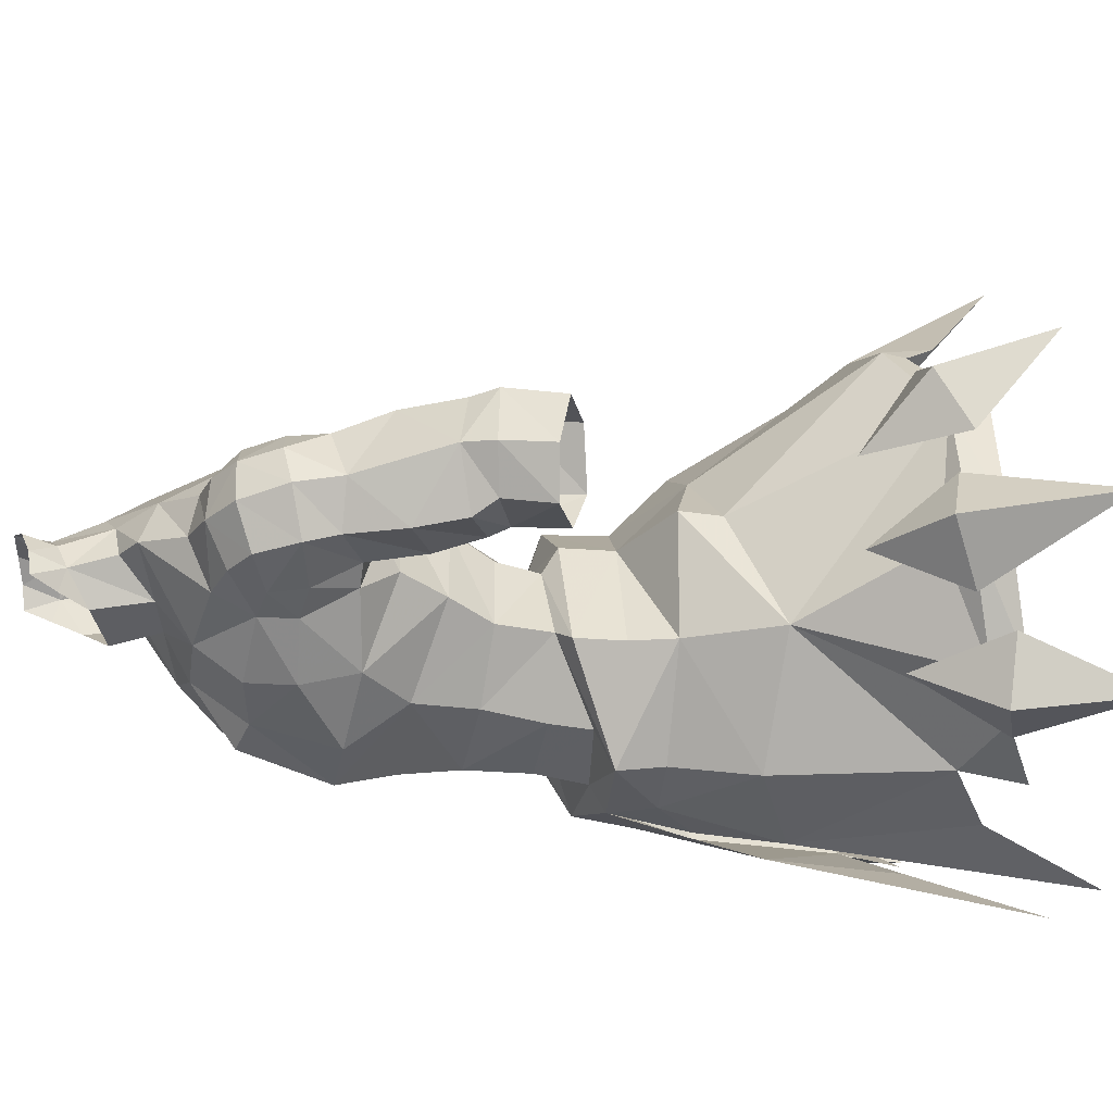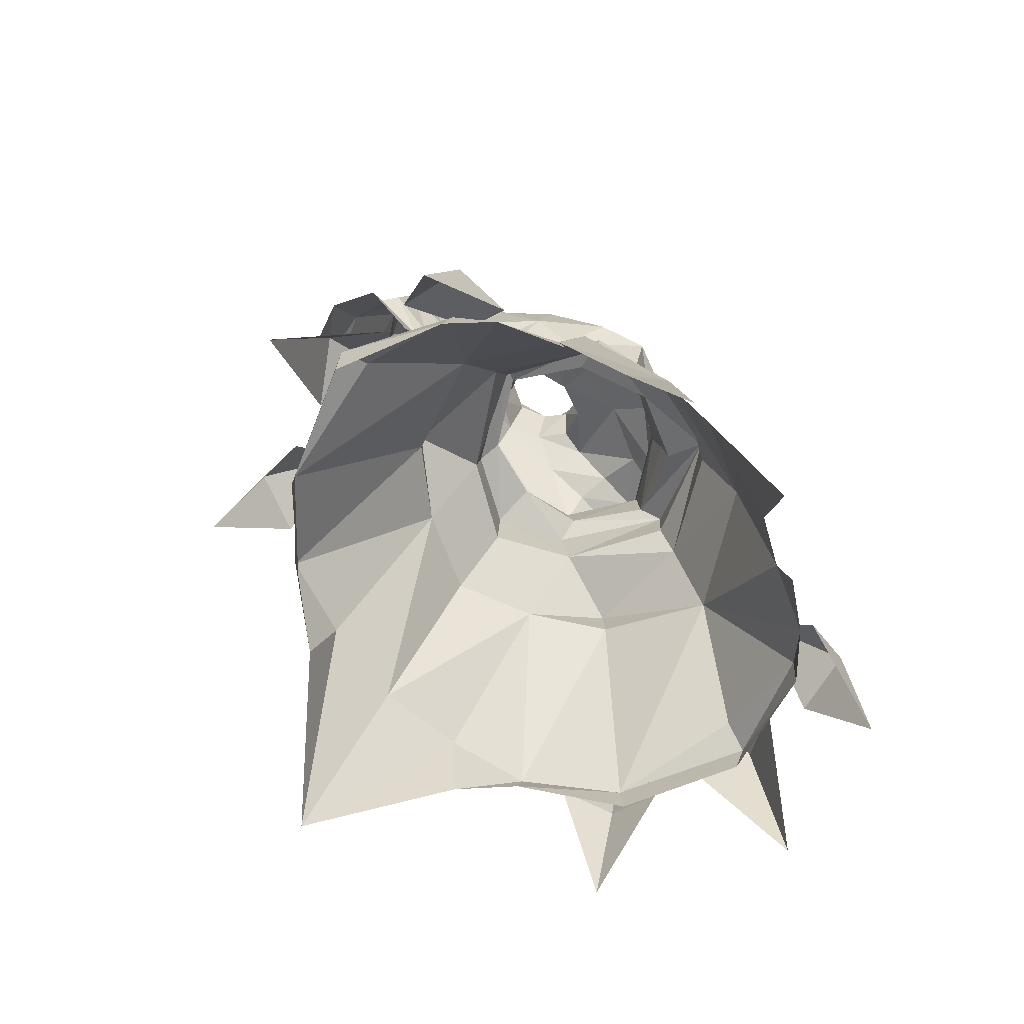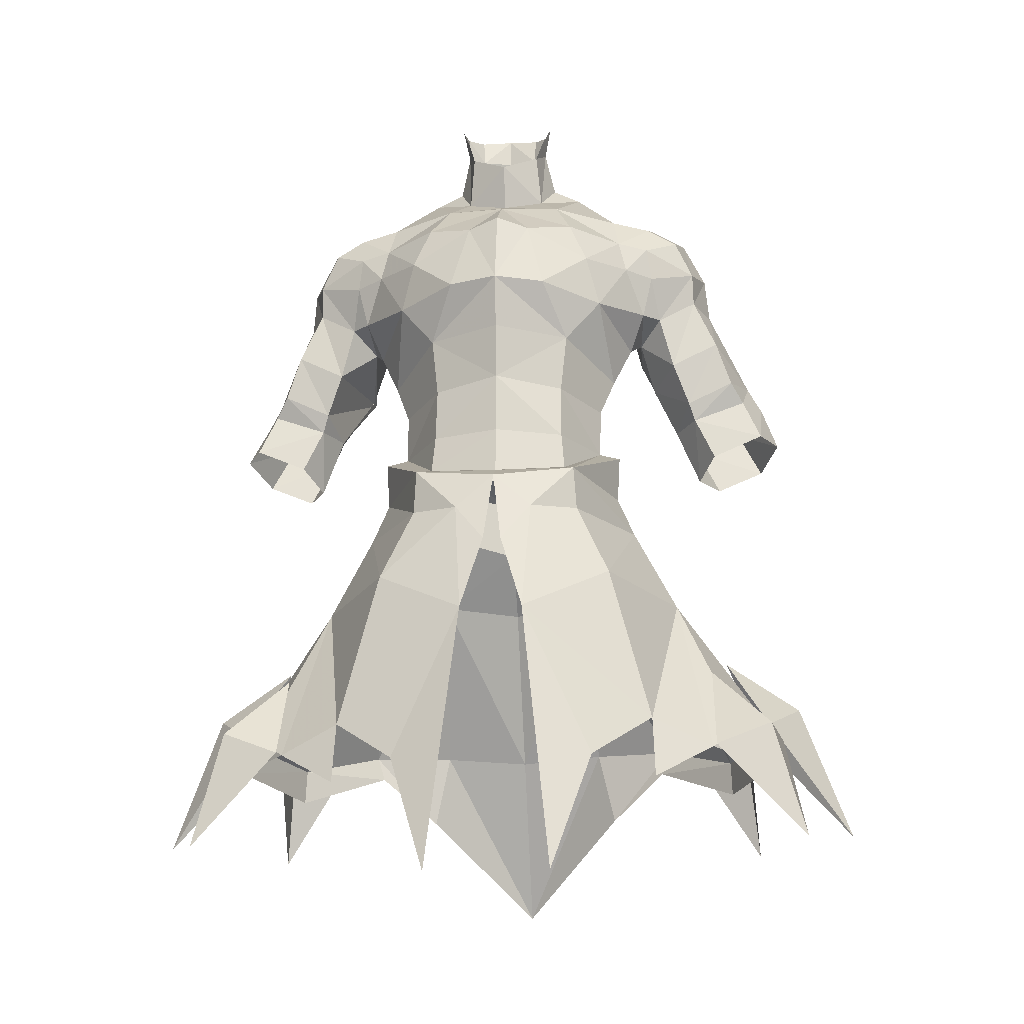
<metadata>
{"format":"obj","ext":"obj","renderer":"f3d","projection":"perspective","resolution":1024,"background":"white","views":[{"elev":-18.6,"azim":77.4,"up":"+Y"},{"elev":-73.2,"azim":-46.1,"up":"+Z"},{"elev":-20.4,"azim":4.9,"up":"+Z"}]}
</metadata>
<code>
g warrior_armour_male_100002
v 7.421 -1.18 55.93
v 3.859 4.598 55.84
v 3.632 3.246 56.65
v 6.156 -0.5806 56.51
v 6.156 -0.5806 56.51
v 4.103 -4.811 54.1
v 4.775 -7.007 53.18
v 7.421 -1.18 55.93
v 6.862 -7.382 46.29
v 8.273 -1.126 50.78
v 4.944 -6.695 50.63
v 8.445 5.379 50.84
v 4.477 8.262 49.25
v 4.332 4.488 52.96
v 7.266 -1.101 53.15
v 7.266 -1.101 53.15
v 8.273 -1.126 50.78
v 2.218 -8.103 50.41
v 1.777 -9.481 43.63
v -0.06428 -6.526 53.37
v -0.06428 -7.935 52.51
v 10.83 -0.882 45.97
v 8.273 -1.126 50.78
v 6.862 -7.382 46.29
v 4.477 8.262 49.25
v 8.445 5.379 50.84
v 8.437 5.277 48.49
v 8.273 -1.126 50.78
v 10.83 -0.882 45.97
v 5.074 15.45 40.64
v -0.06429 16.09 40.36
v -0.06428 10.1 49.15
v 9.266 -7.216 37.22
v 5.779 -8.977 34.71
v 14.53 -3.841 37.27
v 15.68 2.127 39.91
v 10.83 -0.882 45.97
v 8.437 5.277 48.49
v 13.97 9.77 38.57
v 9.842 14.15 40.45
v 10.83 -0.882 45.97
v 15.68 2.127 39.91
v 17.29 2.531 39
v 17.29 2.531 39
v 14.53 -3.841 37.27
v 12.79 -5.711 35.8
v 14.89 -3.448 35.55
v 17.04 3.075 36.95
v 17.29 2.531 39
v 13.97 9.77 38.57
v 14.04 9.654 36.46
v 9.419 14.15 39
v 9.842 14.15 40.45
v 17.04 3.075 36.95
v 17.29 2.531 39
v -0.06428 6.796 52.3
v -0.06428 6.607 55.86
v 7.421 -1.18 55.93
v 7.421 -1.18 55.93
v 6.073 16.21 36.33
v -0.06429 22.47 30.86
v 6.862 -7.382 46.29
v 2.218 -8.103 50.41
v 0.4646 -8.853 48.12
v 1.777 -9.481 43.63
v 3.509 -11.48 27.52
v 5.779 -8.977 34.71
v 12.79 -5.711 35.8
v 9.412 -7.772 33.61
v 6.073 16.21 36.33
v 12.99 -6.474 35.79
v 18.14 -5.478 30.4
v 16.24 -6.099 37.1
v 16.24 -6.099 37.1
v 18.14 -5.478 30.4
v 17.02 -2.406 36.85
v 12.86 -3.58 40.92
v 12.86 -3.58 40.92
v 16.31 -0.4224 38.48
v 21.28 3.459 32.21
v 18.26 2.667 40.13
v 13.83 2.151 43.07
v 15.9 5.678 38.94
v 18.26 2.667 40.13
v 21.28 3.459 32.21
v 13.83 2.151 43.07
v 11.75 12.47 39.39
v 15.08 11.39 39.74
v 15.81 13.76 33.2
v 15.08 11.39 39.74
v 15.32 8.172 37.77
v 15.81 13.76 33.2
v 12.04 7.589 42.68
v 12.04 7.589 42.68
v -7.55 -1.18 55.93
v -6.284 -0.5806 56.51
v -3.76 3.246 56.65
v -3.987 4.598 55.84
v -6.284 -0.5806 56.51
v -7.55 -1.18 55.93
v -4.903 -7.007 53.18
v -4.231 -4.811 54.1
v -6.991 -7.382 46.29
v -5.073 -6.695 50.63
v -8.402 -1.126 50.78
v -4.461 4.488 52.96
v -4.606 8.262 49.25
v -8.574 5.379 50.84
v -7.395 -1.101 53.15
v -8.402 -1.126 50.78
v -7.395 -1.101 53.15
v -1.906 -9.481 43.63
v -2.347 -8.103 50.41
v -10.96 -0.882 45.97
v -6.991 -7.382 46.29
v -8.402 -1.126 50.78
v -8.565 5.277 48.49
v -8.574 5.379 50.84
v -4.606 8.262 49.25
v -10.96 -0.882 45.97
v -8.402 -1.126 50.78
v -5.202 15.45 40.64
v -9.394 -7.216 37.22
v -5.908 -8.977 34.71
v -14.65 -3.841 37.27
v -10.96 -0.882 45.97
v -15.81 2.127 39.91
v -8.565 5.277 48.49
v -9.97 14.15 40.45
v -14.1 9.77 38.57
v -10.96 -0.882 45.97
v -15.81 2.127 39.91
v -17.42 2.531 39
v -17.42 2.531 39
v -14.65 -3.841 37.27
v -15.02 -3.448 35.55
v -12.92 -5.711 35.8
v -17.42 2.531 39
v -17.17 3.075 36.95
v -14.1 9.77 38.57
v -9.97 14.15 40.45
v -9.547 14.15 39
v -14.17 9.654 36.46
v -17.17 3.075 36.95
v -17.42 2.531 39
v -0.06428 6.796 52.3
v -7.55 -1.18 55.93
v -7.395 -1.101 53.15
v -6.202 16.21 36.33
v -5.073 -6.695 50.63
v -4.903 -7.007 53.18
v -7.395 -1.101 53.15
v -6.991 -7.382 46.29
v -2.347 -8.103 50.41
v -0.5931 -8.853 48.12
v -1.906 -9.481 43.63
v -5.908 -8.977 34.71
v -3.638 -11.48 27.52
v -12.92 -5.711 35.8
v -9.541 -7.772 33.61
v -6.202 16.21 36.33
v -13.12 -6.474 35.79
v -16.37 -6.099 37.1
v -18.27 -5.478 30.4
v -16.37 -6.099 37.1
v -17.15 -2.406 36.85
v -18.27 -5.478 30.4
v -12.99 -3.58 40.92
v -12.99 -3.58 40.92
v -16.44 -0.4224 38.48
v -18.39 2.667 40.13
v -21.41 3.459 32.21
v -13.96 2.151 43.07
v -16.03 5.678 38.94
v -21.41 3.459 32.21
v -18.39 2.667 40.13
v -13.96 2.151 43.07
v -11.87 12.47 39.39
v -15.94 13.76 33.2
v -15.21 11.39 39.74
v -15.21 11.39 39.74
v -15.94 13.76 33.2
v -15.45 8.172 37.77
v -12.17 7.589 42.68
v -12.17 7.589 42.68
v -0.06428 4.094 56.68
v -7.55 -1.18 55.93
f 1 2 3
f 3 4 1
f 5 6 7
f 7 8 5
f 9 10 11
f 12 13 14
f 7 11 10
f 10 15 7
f 14 16 17
f 17 12 14
f 9 18 19
f 7 6 20
f 20 21 7
f 22 23 24
f 25 26 27
f 26 28 29
f 29 27 26
f 13 30 31
f 31 32 13
f 33 9 19
f 19 34 33
f 35 36 37
f 38 39 40
f 40 13 38
f 41 42 39
f 39 38 41
f 43 36 35
f 39 42 44
f 45 46 47
f 47 48 49
f 49 45 47
f 50 51 52
f 52 53 50
f 54 51 50
f 50 55 54
f 14 56 57
f 57 2 14
f 58 14 2
f 15 59 7
f 58 16 14
f 13 32 56
f 14 13 56
f 30 60 61
f 61 31 30
f 62 11 63
f 21 18 7
f 7 63 11
f 18 64 19
f 65 66 67
f 37 9 33
f 35 37 68
f 37 33 68
f 68 33 69
f 13 40 30
f 30 40 60
f 70 53 52
f 71 72 73
f 74 75 76
f 71 73 77
f 74 76 78
f 79 80 81
f 79 81 82
f 83 84 85
f 83 86 84
f 87 88 89
f 90 91 92
f 87 93 88
f 90 94 91
f 95 96 97
f 97 98 95
f 99 100 101
f 101 102 99
f 103 104 105
f 106 107 108
f 105 104 109
f 106 108 110
f 110 111 106
f 103 112 113
f 114 115 116
f 117 118 119
f 118 117 120
f 120 121 118
f 107 32 31
f 31 122 107
f 123 124 112
f 112 103 123
f 125 126 127
f 128 107 129
f 129 130 128
f 131 128 130
f 130 132 131
f 133 125 127
f 130 134 132
f 135 136 137
f 136 135 138
f 138 139 136
f 140 141 142
f 142 143 140
f 144 145 140
f 140 143 144
f 57 146 106
f 106 98 57
f 147 98 106
f 147 106 148
f 107 146 32
f 106 146 107
f 122 31 61
f 61 149 122
f 150 151 152
f 153 154 150
f 101 21 20
f 20 102 101
f 101 113 21
f 150 154 151
f 113 155 21
f 156 157 158
f 126 123 103
f 125 159 126
f 126 159 123
f 159 160 123
f 107 122 129
f 122 149 129
f 161 142 141
f 162 163 164
f 165 166 167
f 162 168 163
f 165 169 166
f 170 171 172
f 170 173 171
f 174 175 176
f 174 176 177
f 178 179 180
f 181 182 183
f 178 180 184
f 181 183 185
f 186 3 2
f 2 57 186
f 97 186 57
f 57 98 97
f 18 21 64
f 113 112 155
f 151 187 152
g warrior_armour_male_100002
v -0.06428 0.04995 75
v -0.06427 -2.439 73.61
v 3.518 -1.602 73.87
v 2.346 0.8595 75.68
v 4.792 3.02 76.83
v 7.264 -0.05375 73.46
v -0.06427 -7.26 66.3
v -0.06427 -6.548 63.19
v 4.251 -4.06 63.27
v 2.881 -6.202 66.32
v 6.225 -0.3649 59.53
v 3.633 3.697 59.03
v 4.105 4.944 61.39
v 7.092 0.5632 61.99
v -0.06428 5.522 59.11
v -0.06429 5.962 61.25
v 3.632 3.246 56.65
v 6.156 -0.5806 56.51
v -0.06428 4.094 56.68
v -0.06428 -6.127 59.88
v 3.881 -4.047 59.74
v 2.693 2.922 81.92
v 2.556 2.22 80.01
v 1.659 3.589 80.49
v 1.775 4.066 82.26
v -0.0643 4.565 82.57
v -0.0643 4.364 80.7
v 7.139 2.681 74.65
v 6.94 4.873 74.15
v 4.158 5.312 75.88
v 4.792 3.02 76.83
v 7.264 -0.05375 73.46
v 9.586 0.304 72.95
v 9.761 2.653 74.11
v 7.139 2.681 74.65
v 6.94 4.873 74.15
v 9.268 4.941 73.84
v 8.7 6.703 72.38
v 7.051 6.492 72.47
v 7.617 -1.23 71.3
v 9.441 -0.5998 71.05
v 3.147 2.878 77.59
v 1.954 4.602 77.73
v -0.0643 5.649 78.09
v 4.103 -4.811 54.1
v 3.909 -4.584 56.36
v -0.06428 -6.111 56.25
v -0.06428 -6.526 53.37
v 12.47 1.505 68
v 13.51 4.049 68
v 13.25 3.601 70.52
v 12.42 0.9993 69.84
v 11.93 2.974 72.93
v 11.35 0.6024 72.02
v 12.2 5.674 70.81
v 11.15 5.19 72.87
v 10.18 0.979 66.64
v 9.721 -0.3203 69.08
v 2.346 0.8595 75.68
v 2.056 0.3017 78.83
v -0.06427 -0.8352 77.66
v -0.06428 0.04995 75
v 9.73 7.637 64.21
v 11.78 7.637 61.18
v 11.1 4.621 59.92
v 9.689 4.216 62.83
v 14.36 8.074 62.47
v 15.26 8.338 61.15
v 12.44 7.961 59.83
v 8.879 2.872 65.59
v 9.689 4.216 62.83
v 11.01 1.373 63.53
v 12.53 4.36 56.36
v 13.53 2.252 57.29
v 12.32 2.51 60
v 11.1 4.621 59.92
v 16.59 2.315 58.64
v 15.51 2.748 61.22
v 11.96 2.057 61.03
v 8.879 2.872 65.59
v 8.792 7.276 66.05
v 16.68 7.718 58.11
v 13.85 7.468 56.83
v 12.62 7.814 65.62
v 11.74 6.722 68.55
v 13.85 1.574 65.01
v 14.77 1.979 62.37
v -0.06431 8.47 67.75
v 4.763 8.279 68.26
v 4.517 6.209 64.1
v -0.0643 7.415 63.59
v 9.131 0.05173 66.61
v 8.078 -1.339 69.31
v 8.078 -1.339 69.31
v 6.367 -3.296 65.99
v 9.131 0.05173 66.61
v 1.954 4.602 77.73
v 4.814 7.37 72.43
v -0.06431 8.388 72.43
v 1.837 -4.925 70.82
v 4.518 -3.614 71.48
v 5.569 -3.873 68.98
v 7.617 -1.23 71.3
v 8.005 6.771 69.29
v 7.051 6.492 72.47
v -0.06426 -5.727 71.24
v 2.443 0.9811 80.38
v 2.936 1.637 81.78
v 7.139 2.681 74.65
v -0.0643 6.9 76.06
v -0.0643 5.649 78.09
v 8.005 6.771 69.29
v 8.879 2.872 65.59
v 8.222 1.292 64.56
v 3.147 2.878 77.59
v 10.2 6.997 70.51
v 3.147 2.878 77.59
v 15.93 5.185 63.17
v 17.74 4.87 58.87
v 16.79 5.114 61.55
v 12.53 4.36 56.36
v -2.474 0.8595 75.68
v -3.646 -1.602 73.87
v -4.92 3.02 76.83
v -7.392 -0.05378 73.46
v -3.01 -6.202 66.32
v -4.379 -4.06 63.27
v -6.354 -0.3649 59.53
v -7.221 0.5632 61.99
v -4.234 4.944 61.39
v -3.761 3.697 59.03
v -3.76 3.246 56.65
v -6.284 -0.5806 56.51
v -4.009 -4.047 59.74
v -2.822 2.922 81.92
v -1.903 4.066 82.26
v -1.788 3.589 80.49
v -2.684 2.22 80.01
v -7.268 2.681 74.65
v -4.92 3.02 76.83
v -4.287 5.312 75.88
v -7.069 4.873 74.15
v -7.392 -0.05378 73.46
v -7.268 2.681 74.65
v -9.89 2.653 74.11
v -9.715 0.304 72.95
v -7.069 4.873 74.15
v -9.397 4.941 73.84
v -7.18 6.492 72.47
v -8.829 6.703 72.38
v -9.569 -0.5998 71.05
v -7.745 -1.23 71.3
v -2.083 4.602 77.73
v -3.276 2.878 77.59
v -4.231 -4.811 54.1
v -4.038 -4.584 56.36
v -12.6 1.505 68
v -12.55 0.9992 69.84
v -13.38 3.601 70.52
v -13.64 4.049 68
v -11.48 0.6024 72.02
v -12.06 2.974 72.93
v -11.28 5.19 72.87
v -12.33 5.674 70.81
v -10.31 0.979 66.64
v -9.849 -0.3203 69.08
v -2.474 0.8595 75.68
v -2.184 0.3016 78.83
v -9.859 7.637 64.21
v -9.793 8.296 64.28
v -11.43 4.651 60.05
v -11.91 7.637 61.18
v -14.49 8.074 62.47
v -12.57 7.961 59.83
v -15.38 8.338 61.15
v -9.007 2.872 65.59
v -11.14 1.373 63.53
v -9.793 8.296 64.28
v -12.66 4.36 56.36
v -11.43 4.651 60.05
v -12.45 2.51 60
v -13.65 2.252 57.29
v -15.64 2.748 61.22
v -16.72 2.315 58.64
v -12.09 2.057 61.03
v -9.007 2.872 65.59
v -9.177 7.445 66.24
v -13.98 7.468 56.83
v -16.81 7.718 58.11
v -12.75 7.814 65.62
v -11.86 6.722 68.55
v -13.98 1.574 65.01
v -14.9 1.979 62.37
v -4.645 6.209 64.1
v -4.891 7.732 68.3
v -9.26 0.05169 66.61
v -8.206 -1.339 69.31
v -8.206 -1.339 69.31
v -9.26 0.05169 66.61
v -6.496 -3.296 65.99
v -2.083 4.602 77.73
v -4.943 7.37 72.43
v -1.966 -4.925 70.82
v -4.647 -3.614 71.48
v -7.745 -1.23 71.3
v -5.697 -3.873 68.98
v -8.133 6.771 69.29
v -7.18 6.492 72.47
v -2.572 0.9811 80.38
v -3.065 1.637 81.78
v -7.268 2.681 74.65
v -8.133 6.771 69.29
v -9.007 2.872 65.59
v -8.35 1.292 64.56
v -3.276 2.878 77.59
v -10.33 6.997 70.51
v -3.276 2.878 77.59
v -15.84 5.158 62.99
v -17.87 4.87 58.87
v -16.55 5.113 61.51
v -12.66 4.36 56.36
f 188 189 190
f 190 191 188
f 192 190 193
f 194 195 196
f 196 197 194
f 198 199 200
f 200 201 198
f 202 203 200
f 200 199 202
f 204 199 198
f 198 205 204
f 199 204 206
f 206 202 199
f 196 195 207
f 207 208 196
f 198 201 196
f 196 208 198
f 209 210 211
f 211 212 209
f 213 212 211
f 211 214 213
f 215 216 217
f 217 218 215
f 219 220 221
f 221 222 219
f 223 222 221
f 221 224 223
f 224 225 226
f 226 223 224
f 220 219 227
f 227 228 220
f 210 229 230
f 230 211 210
f 214 211 230
f 230 231 214
f 232 233 234
f 234 235 232
f 236 237 238
f 238 239 236
f 239 238 240
f 240 241 239
f 238 242 243
f 243 240 238
f 244 236 239
f 239 245 244
f 243 224 221
f 221 240 243
f 221 220 241
f 241 240 221
f 246 247 248
f 248 249 246
f 250 251 252
f 252 253 250
f 254 255 256
f 256 251 254
f 257 258 259
f 259 244 257
f 260 261 262
f 262 263 260
f 262 261 264
f 264 265 262
f 266 259 258
f 258 263 266
f 267 268 250
f 250 253 267
f 256 255 269
f 269 270 256
f 271 250 268
f 268 272 271
f 273 259 266
f 266 274 273
f 275 276 277
f 277 278 275
f 278 277 200
f 200 203 278
f 236 244 259
f 259 273 236
f 279 244 245
f 245 280 279
f 205 198 208
f 208 233 205
f 281 282 283
f 218 217 284
f 285 276 286
f 287 194 197
f 288 289 290
f 291 277 276
f 216 292 217
f 287 293 194
f 287 289 288
f 247 210 294
f 295 294 210
f 209 295 210
f 296 192 193
f 217 297 298
f 299 226 225
f 300 301 291
f 289 281 290
f 191 192 302
f 193 190 290
f 288 290 190
f 246 210 247
f 276 275 286
f 189 288 190
f 242 238 237
f 242 272 303
f 243 242 303
f 303 299 225
f 225 224 243
f 241 228 239
f 218 284 304
f 196 282 197
f 245 228 280
f 241 220 228
f 280 228 227
f 291 276 292
f 246 229 210
f 305 274 265
f 274 266 262
f 251 256 252
f 255 254 305
f 237 236 273
f 263 262 266
f 306 307 264
f 237 271 272
f 306 255 307
f 306 269 255
f 270 308 256
f 254 250 271
f 274 262 265
f 307 305 265
f 255 305 307
f 308 252 256
f 264 307 265
f 201 277 301
f 272 299 303
f 303 225 243
f 299 268 267
f 299 272 268
f 272 242 237
f 251 250 254
f 283 282 301
f 300 283 301
f 287 288 189
f 279 257 244
f 239 228 245
f 305 237 273
f 305 271 237
f 274 305 273
f 254 271 305
f 292 276 285
f 292 285 217
f 293 287 189
f 285 297 217
f 286 297 285
f 284 217 298
f 201 282 196
f 197 282 289
f 289 282 281
f 301 277 291
f 200 277 201
f 301 282 201
f 289 287 197
f 192 191 190
f 188 309 310
f 310 189 188
f 311 312 310
f 194 313 314
f 314 195 194
f 315 316 317
f 317 318 315
f 202 318 317
f 317 203 202
f 319 320 315
f 315 318 319
f 318 202 206
f 206 319 318
f 314 321 207
f 207 195 314
f 315 321 314
f 314 316 315
f 322 323 324
f 324 325 322
f 213 214 324
f 324 323 213
f 326 327 328
f 328 329 326
f 330 331 332
f 332 333 330
f 334 335 332
f 332 331 334
f 335 334 336
f 336 337 335
f 333 338 339
f 339 330 333
f 325 324 340
f 340 341 325
f 214 231 340
f 340 324 214
f 342 235 234
f 234 343 342
f 344 345 346
f 346 347 344
f 345 348 349
f 349 346 345
f 346 349 350
f 350 351 346
f 352 353 345
f 345 344 352
f 350 349 332
f 332 335 350
f 332 349 348
f 348 333 332
f 354 249 248
f 248 355 354
f 356 357 358
f 358 359 356
f 360 359 361
f 361 362 360
f 363 352 364
f 364 365 363
f 366 367 368
f 368 369 366
f 368 370 371
f 371 369 368
f 372 367 365
f 365 364 372
f 373 357 356
f 356 374 373
f 361 375 376
f 376 362 361
f 377 378 374
f 374 356 377
f 379 380 372
f 372 364 379
f 275 278 381
f 381 382 275
f 278 203 317
f 317 381 278
f 344 379 364
f 364 352 344
f 383 384 353
f 353 352 383
f 320 343 321
f 321 315 320
f 385 386 387
f 327 388 328
f 389 286 382
f 390 313 194
f 391 392 393
f 394 382 381
f 329 328 395
f 390 194 293
f 390 391 393
f 355 396 325
f 397 325 396
f 322 325 397
f 398 312 311
f 328 298 297
f 399 337 336
f 400 394 401
f 393 392 385
f 309 402 311
f 312 392 310
f 391 310 392
f 354 355 325
f 382 286 275
f 189 310 391
f 351 347 346
f 351 403 378
f 350 403 351
f 403 337 399
f 337 350 335
f 348 345 338
f 327 404 388
f 314 313 387
f 353 384 338
f 348 338 333
f 384 339 338
f 394 395 382
f 354 325 341
f 405 370 380
f 380 368 372
f 359 358 361
f 362 405 360
f 347 379 344
f 367 372 368
f 406 371 407
f 347 378 377
f 406 407 362
f 406 362 376
f 375 361 408
f 360 377 356
f 380 370 368
f 407 370 405
f 362 407 405
f 408 361 358
f 371 370 407
f 316 401 381
f 378 403 399
f 403 350 337
f 399 373 374
f 399 374 378
f 378 347 351
f 359 360 356
f 386 401 387
f 400 401 386
f 390 189 391
f 383 352 363
f 345 353 338
f 405 379 347
f 405 347 377
f 380 379 405
f 360 405 377
f 395 389 382
f 395 328 389
f 293 189 390
f 389 328 297
f 286 389 297
f 388 298 328
f 316 314 387
f 313 393 387
f 393 385 387
f 401 394 381
f 317 316 381
f 401 316 387
f 393 313 390
f 311 310 309
f 233 208 207
f 207 234 233
f 207 321 343
f 343 234 207
f 233 232 205
f 320 342 343

</code>
